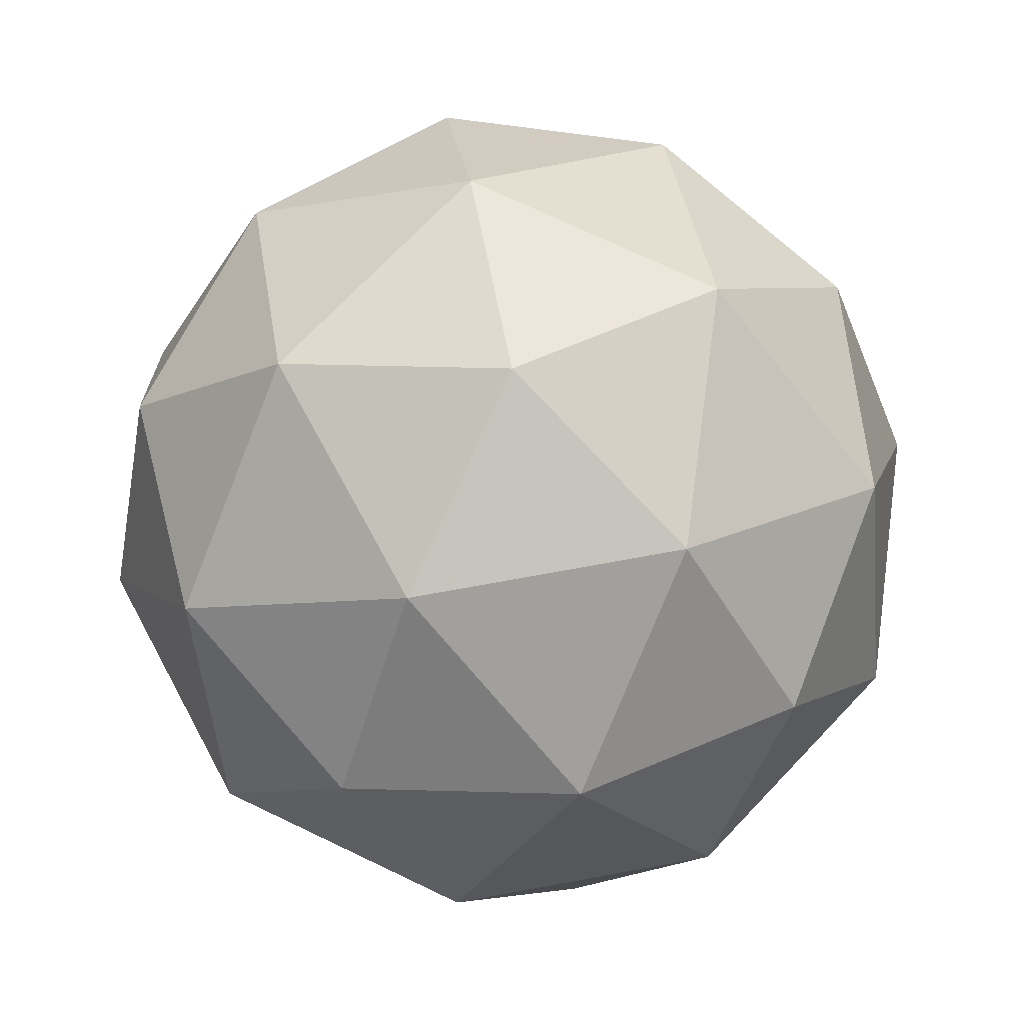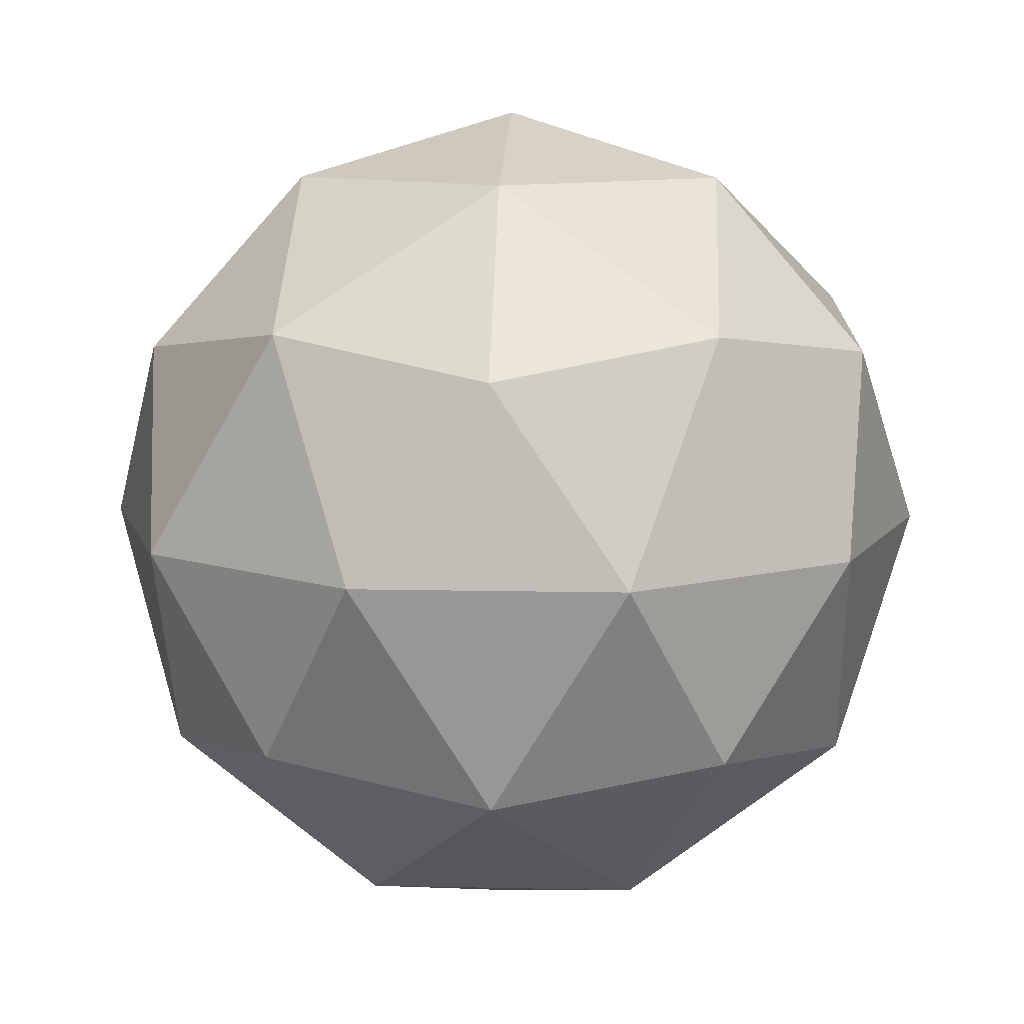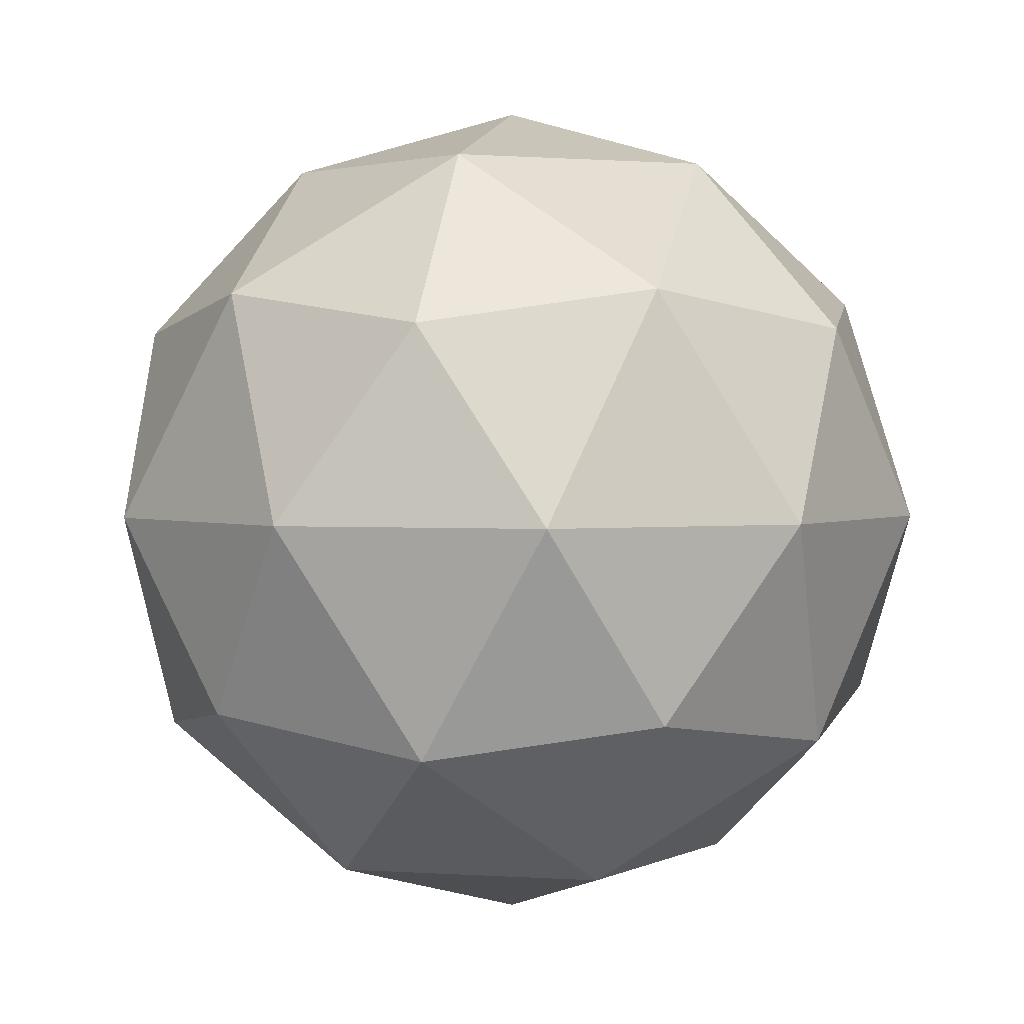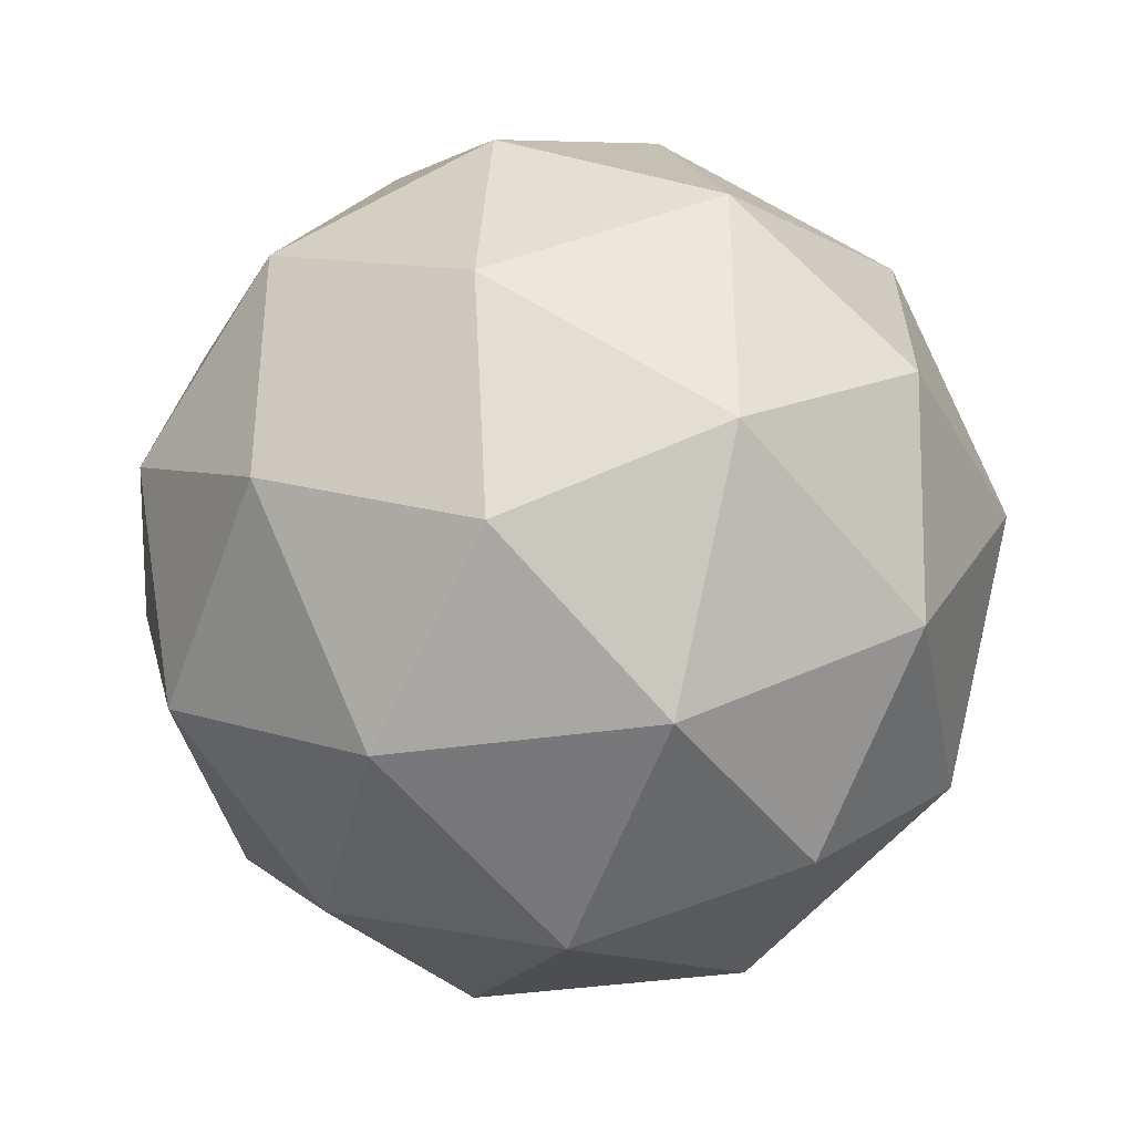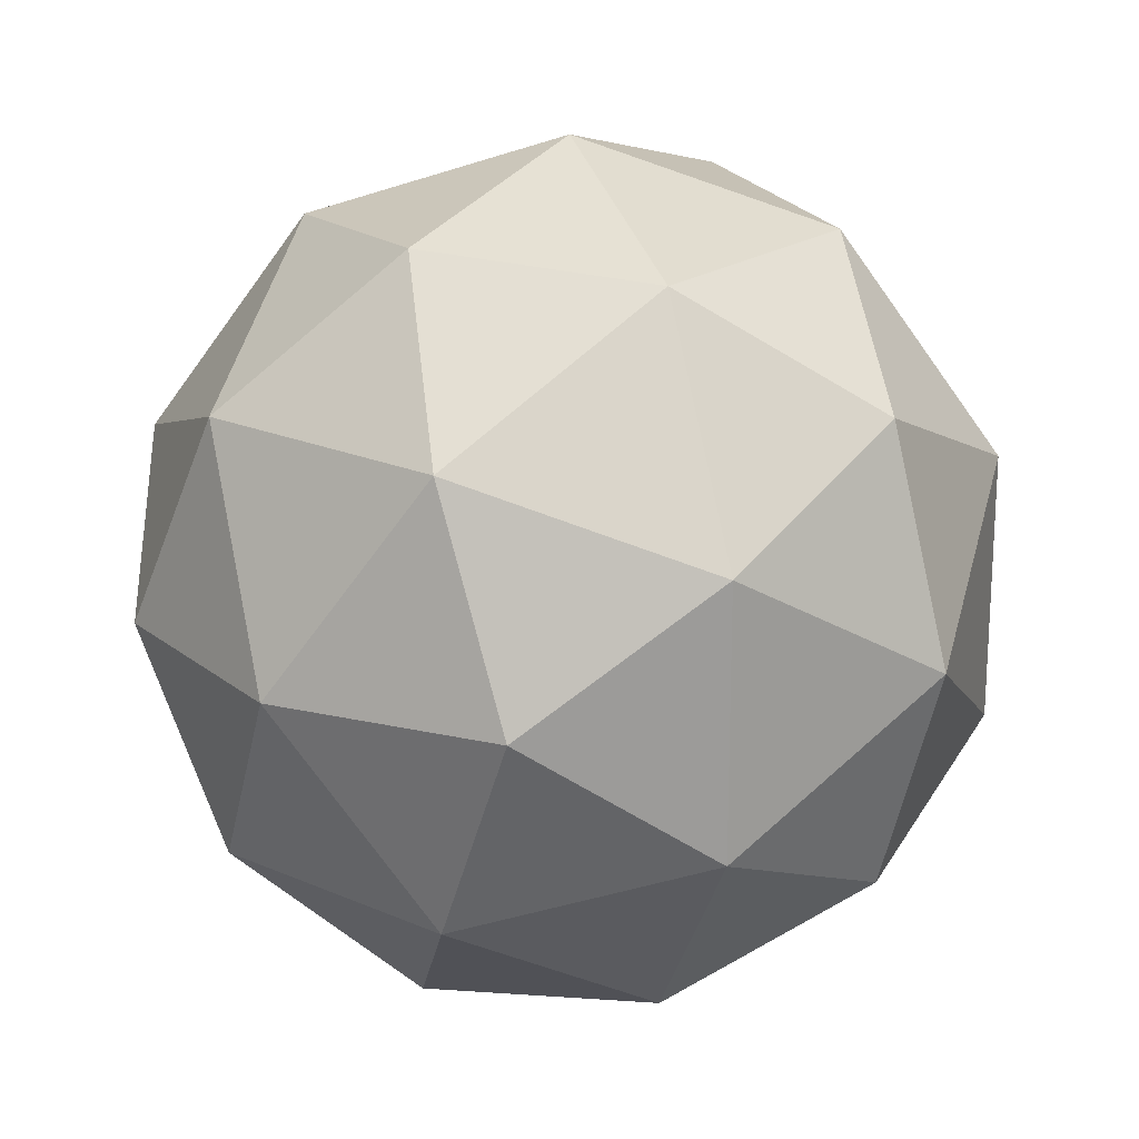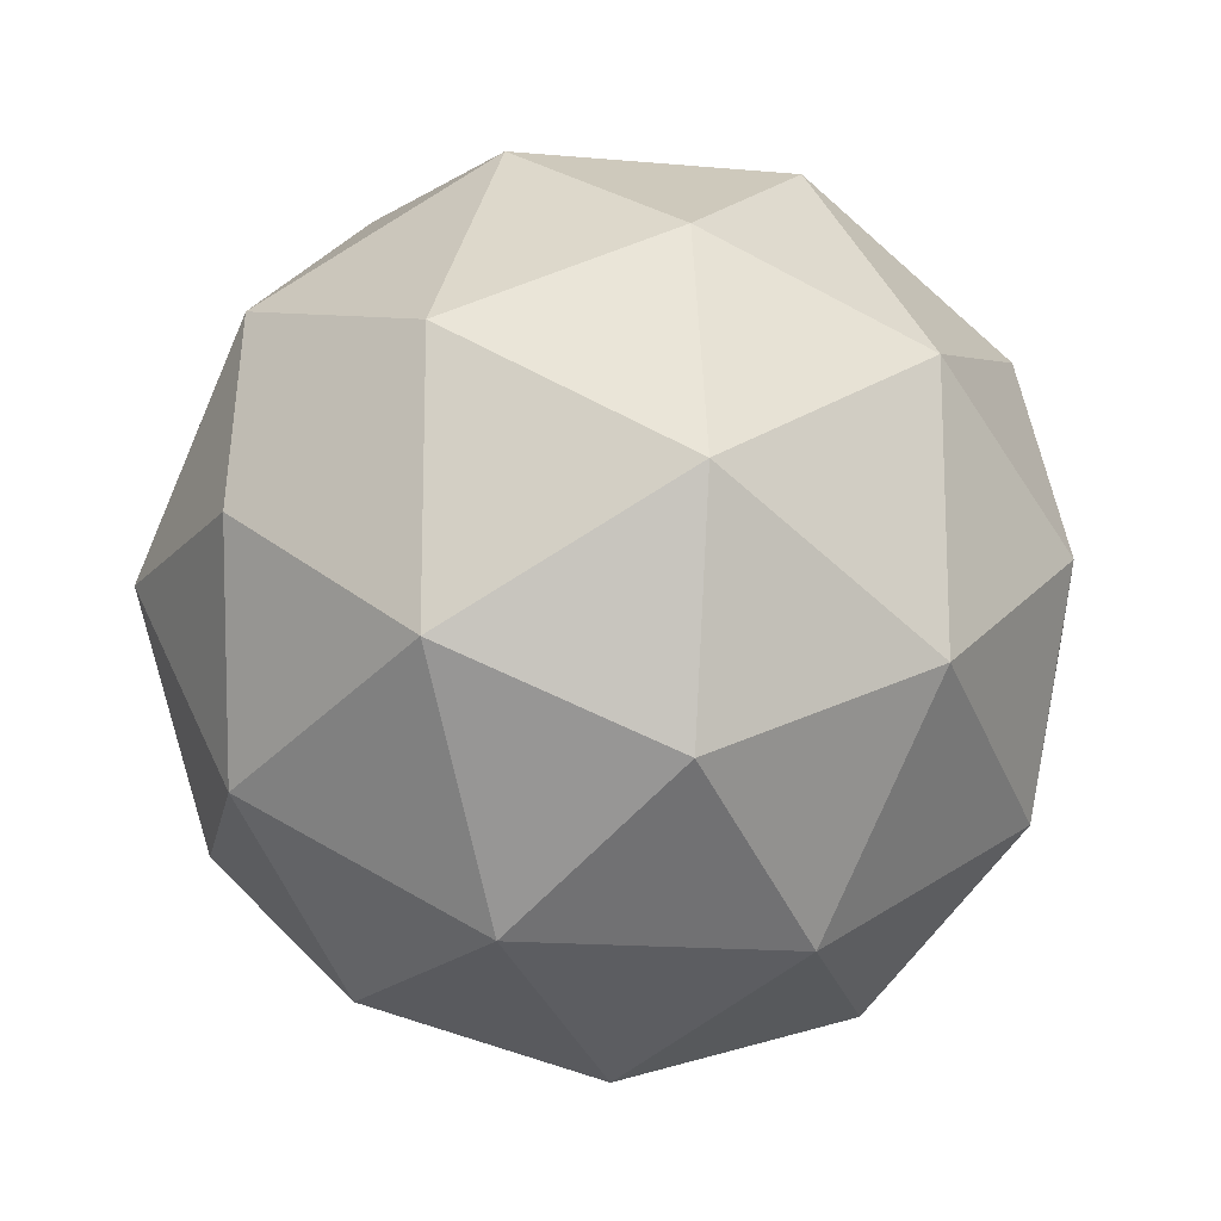
<metadata>
{"format":"obj","ext":"obj","renderer":"f3d","projection":"perspective","resolution":1024,"background":"white","views":[{"elev":71.9,"azim":-172.4,"up":"+Y"},{"elev":10.4,"azim":-50.8,"up":"+Y"},{"elev":2.1,"azim":31.7,"up":"+Y"},{"elev":-37.5,"azim":69.0,"up":"+Z"},{"elev":20.3,"azim":-173.0,"up":"+Z"},{"elev":-16.4,"azim":-132.1,"up":"+Z"}]}
</metadata>
<code>
o Icosphere
v 0 -0.8408 0
v 0.7236 -0.2881 0.5257
v -0.2764 -0.2881 0.8506
v -0.8944 -0.2881 0
v -0.2764 -0.2881 -0.8506
v 0.7236 -0.2881 -0.5257
v 0.2764 0.6064 0.8506
v -0.7236 0.6064 0.5257
v -0.7236 0.6064 -0.5257
v 0.2764 0.6064 -0.8506
v 0.8944 0.6064 0
v 0 1.159 0
v -0.1625 -0.6915 0.5
v 0.4253 -0.6915 0.309
v 0.2629 -0.3666 0.809
v 0.8506 -0.3666 0
v 0.4253 -0.6915 -0.309
v -0.5257 -0.6915 0
v -0.6882 -0.3666 0.5
v -0.1625 -0.6915 -0.5
v -0.6882 -0.3666 -0.5
v 0.2629 -0.3666 -0.809
v 0.9511 0.1592 0.309
v 0.9511 0.1592 -0.309
v 0 0.1592 1
v 0.5878 0.1592 0.809
v -0.9511 0.1592 0.309
v -0.5878 0.1592 0.809
v -0.5878 0.1592 -0.809
v -0.9511 0.1592 -0.309
v 0.5878 0.1592 -0.809
v 0 0.1592 -1
v 0.6882 0.6849 0.5
v -0.2629 0.6849 0.809
v -0.8506 0.6849 0
v -0.2629 0.6849 -0.809
v 0.6882 0.6849 -0.5
v 0.1625 1.01 0.5
v 0.5257 1.01 0
v -0.4253 1.01 0.309
v -0.4253 1.01 -0.309
v 0.1625 1.01 -0.5
v -0.1625 -0.6915 0.5
v -0.1625 -0.6915 0.5
v -0.1625 -0.6915 0.5
v -0.1625 -0.6915 0.5
v -0.1625 -0.6915 0.5
v 0 -0.8408 0
v 0 -0.8408 0
v 0 -0.8408 0
v 0 -0.8408 0
v 0.4253 -0.6915 0.309
v 0.4253 -0.6915 0.309
v 0.4253 -0.6915 0.309
v 0.4253 -0.6915 0.309
v 0.4253 -0.6915 0.309
v 0.7236 -0.2881 0.5257
v 0.7236 -0.2881 0.5257
v 0.7236 -0.2881 0.5257
v 0.7236 -0.2881 0.5257
v 0.2629 -0.3666 0.809
v 0.2629 -0.3666 0.809
v 0.2629 -0.3666 0.809
v 0.2629 -0.3666 0.809
v 0.2629 -0.3666 0.809
v -0.2764 -0.2881 0.8506
v -0.2764 -0.2881 0.8506
v -0.2764 -0.2881 0.8506
v -0.2764 -0.2881 0.8506
v 0.8506 -0.3666 0
v 0.8506 -0.3666 0
v 0.8506 -0.3666 0
v 0.8506 -0.3666 0
v 0.8506 -0.3666 0
v 0.4253 -0.6915 -0.309
v 0.4253 -0.6915 -0.309
v 0.4253 -0.6915 -0.309
v 0.4253 -0.6915 -0.309
v 0.4253 -0.6915 -0.309
v 0.7236 -0.2881 -0.5257
v 0.7236 -0.2881 -0.5257
v 0.7236 -0.2881 -0.5257
v 0.7236 -0.2881 -0.5257
v -0.5257 -0.6915 0
v -0.5257 -0.6915 0
v -0.5257 -0.6915 0
v -0.5257 -0.6915 0
v -0.5257 -0.6915 0
v -0.6882 -0.3666 0.5
v -0.6882 -0.3666 0.5
v -0.6882 -0.3666 0.5
v -0.6882 -0.3666 0.5
v -0.6882 -0.3666 0.5
v -0.8944 -0.2881 0
v -0.8944 -0.2881 0
v -0.8944 -0.2881 0
v -0.8944 -0.2881 0
v -0.1625 -0.6915 -0.5
v -0.1625 -0.6915 -0.5
v -0.1625 -0.6915 -0.5
v -0.1625 -0.6915 -0.5
v -0.1625 -0.6915 -0.5
v -0.6882 -0.3666 -0.5
v -0.6882 -0.3666 -0.5
v -0.6882 -0.3666 -0.5
v -0.6882 -0.3666 -0.5
v -0.6882 -0.3666 -0.5
v -0.2764 -0.2881 -0.8506
v -0.2764 -0.2881 -0.8506
v -0.2764 -0.2881 -0.8506
v -0.2764 -0.2881 -0.8506
v 0.2629 -0.3666 -0.809
v 0.2629 -0.3666 -0.809
v 0.2629 -0.3666 -0.809
v 0.2629 -0.3666 -0.809
v 0.2629 -0.3666 -0.809
v 0.9511 0.1592 0.309
v 0.9511 0.1592 0.309
v 0.9511 0.1592 0.309
v 0.9511 0.1592 0.309
v 0.9511 0.1592 0.309
v 0.9511 0.1592 -0.309
v 0.9511 0.1592 -0.309
v 0.9511 0.1592 -0.309
v 0.9511 0.1592 -0.309
v 0.9511 0.1592 -0.309
v 0.8944 0.6064 0
v 0.8944 0.6064 0
v 0.8944 0.6064 0
v 0.8944 0.6064 0
v 0 0.1592 1
v 0 0.1592 1
v 0 0.1592 1
v 0 0.1592 1
v 0 0.1592 1
v 0.5878 0.1592 0.809
v 0.5878 0.1592 0.809
v 0.5878 0.1592 0.809
v 0.5878 0.1592 0.809
v 0.5878 0.1592 0.809
v 0.2764 0.6064 0.8506
v 0.2764 0.6064 0.8506
v 0.2764 0.6064 0.8506
v 0.2764 0.6064 0.8506
v -0.9511 0.1592 0.309
v -0.9511 0.1592 0.309
v -0.9511 0.1592 0.309
v -0.9511 0.1592 0.309
v -0.9511 0.1592 0.309
v -0.5878 0.1592 0.809
v -0.5878 0.1592 0.809
v -0.5878 0.1592 0.809
v -0.5878 0.1592 0.809
v -0.5878 0.1592 0.809
v -0.7236 0.6064 0.5257
v -0.7236 0.6064 0.5257
v -0.7236 0.6064 0.5257
v -0.7236 0.6064 0.5257
v -0.5878 0.1592 -0.809
v -0.5878 0.1592 -0.809
v -0.5878 0.1592 -0.809
v -0.5878 0.1592 -0.809
v -0.5878 0.1592 -0.809
v -0.9511 0.1592 -0.309
v -0.9511 0.1592 -0.309
v -0.9511 0.1592 -0.309
v -0.9511 0.1592 -0.309
v -0.9511 0.1592 -0.309
v -0.7236 0.6064 -0.5257
v -0.7236 0.6064 -0.5257
v -0.7236 0.6064 -0.5257
v -0.7236 0.6064 -0.5257
v 0.5878 0.1592 -0.809
v 0.5878 0.1592 -0.809
v 0.5878 0.1592 -0.809
v 0.5878 0.1592 -0.809
v 0.5878 0.1592 -0.809
v 0 0.1592 -1
v 0 0.1592 -1
v 0 0.1592 -1
v 0 0.1592 -1
v 0 0.1592 -1
v 0.2764 0.6064 -0.8506
v 0.2764 0.6064 -0.8506
v 0.2764 0.6064 -0.8506
v 0.2764 0.6064 -0.8506
v 0.6882 0.6849 0.5
v 0.6882 0.6849 0.5
v 0.6882 0.6849 0.5
v 0.6882 0.6849 0.5
v 0.6882 0.6849 0.5
v -0.2629 0.6849 0.809
v -0.2629 0.6849 0.809
v -0.2629 0.6849 0.809
v -0.2629 0.6849 0.809
v -0.2629 0.6849 0.809
v -0.8506 0.6849 0
v -0.8506 0.6849 0
v -0.8506 0.6849 0
v -0.8506 0.6849 0
v -0.8506 0.6849 0
v -0.2629 0.6849 -0.809
v -0.2629 0.6849 -0.809
v -0.2629 0.6849 -0.809
v -0.2629 0.6849 -0.809
v -0.2629 0.6849 -0.809
v 0.6882 0.6849 -0.5
v 0.6882 0.6849 -0.5
v 0.6882 0.6849 -0.5
v 0.6882 0.6849 -0.5
v 0.6882 0.6849 -0.5
v 0.1625 1.01 0.5
v 0.1625 1.01 0.5
v 0.1625 1.01 0.5
v 0.1625 1.01 0.5
v 0.1625 1.01 0.5
v 0.5257 1.01 0
v 0.5257 1.01 0
v 0.5257 1.01 0
v 0.5257 1.01 0
v 0.5257 1.01 0
v 0 1.159 0
v 0 1.159 0
v 0 1.159 0
v 0 1.159 0
v -0.4253 1.01 0.309
v -0.4253 1.01 0.309
v -0.4253 1.01 0.309
v -0.4253 1.01 0.309
v -0.4253 1.01 0.309
v -0.4253 1.01 -0.309
v -0.4253 1.01 -0.309
v -0.4253 1.01 -0.309
v -0.4253 1.01 -0.309
v -0.4253 1.01 -0.309
v 0.1625 1.01 -0.5
v 0.1625 1.01 -0.5
v 0.1625 1.01 -0.5
v 0.1625 1.01 -0.5
v 0.1625 1.01 -0.5
f 48 53 43
f 57 52 70
f 49 45 84
f 50 86 98
f 51 100 76
f 58 72 117
f 66 61 131
f 94 89 145
f 108 103 159
f 81 112 173
f 60 119 137
f 69 133 151
f 97 147 165
f 111 161 179
f 83 175 123
f 142 187 212
f 156 192 226
f 170 197 231
f 184 202 236
f 128 207 218
f 217 237 222
f 39 209 238
f 208 186 240
f 239 232 225
f 42 204 233
f 203 172 235
f 234 227 224
f 41 199 228
f 198 158 230
f 229 213 223
f 40 194 214
f 193 144 216
f 215 219 12
f 38 189 220
f 188 130 221
f 122 210 127
f 24 176 211
f 174 185 37
f 178 205 183
f 32 162 206
f 160 171 36
f 164 200 169
f 30 148 201
f 146 157 35
f 150 195 155
f 28 134 196
f 132 143 34
f 136 190 141
f 26 120 191
f 118 129 33
f 177 180 10
f 31 114 181
f 113 110 182
f 163 166 9
f 29 105 167
f 104 96 168
f 149 152 8
f 27 91 153
f 90 68 154
f 135 138 7
f 25 63 139
f 62 59 140
f 121 124 11
f 23 73 125
f 71 82 126
f 75 115 80
f 17 101 116
f 99 109 22
f 102 106 5
f 20 87 107
f 85 95 21
f 88 92 4
f 18 46 93
f 44 67 19
f 74 77 6
f 16 54 78
f 56 1 79
f 47 64 3
f 13 55 65
f 14 2 15

</code>
